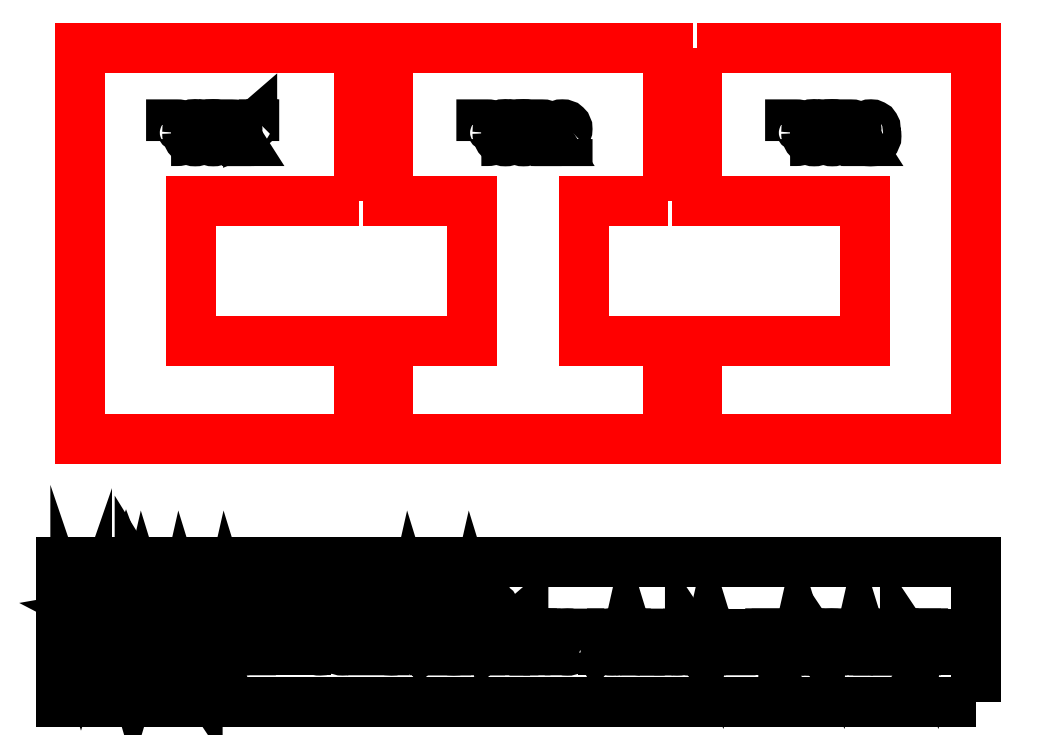
<metadata>
{"format":"dxf","ext":"dxf","renderer":"ezdxf+matplotlib","layout":"modelspace","background":"white","min_lineweight":24,"dpi":150}
</metadata>
<code>
0
SECTION
2
ENTITIES
0
LWPOLYLINE
8
Layer 1
90
        8
70
     1
43
0
10
14.49
20
2.54
10
14.49
20
13.54
10
-5.509
20
13.54
10
-5.509
20
-14.46
10
14.49
20
-14.46
10
14.49
20
-7.46
10
2.491
20
-7.46
10
2.491
20
2.54
0
LWPOLYLINE
8
Layer 1
90
        8
70
     1
43
0
10
38.72
20
13.54
10
38.72
20
2.54
10
50.72
20
2.54
10
50.72
20
-7.46
10
38.72
20
-7.46
10
38.72
20
-14.46
10
58.72
20
-14.46
10
58.72
20
13.54
0
LWPOLYLINE
8
Layer 1
90
       12
70
     1
43
0
10
36.6
20
2.54
10
36.6
20
13.54
10
16.6
20
13.54
10
16.6
20
2.54
10
22.6
20
2.54
10
22.6
20
-7.46
10
16.6
20
-7.46
10
16.6
20
-14.46
10
36.6
20
-14.46
10
36.6
20
-7.46
10
30.6
20
-7.46
10
30.6
20
2.54
0
INSERT
8
Layer 1
2
Block_0
10
0
20
0
30
0
0
LWPOLYLINE
8
Layer 1
90
        4
70
     1
43
0
10
58.72
20
-33.35
10
-6.869
20
-33.35
10
-6.869
20
-23.27
10
58.72
20
-23.27
0
INSERT
8
Layer 1
2
Block_2
10
0
20
0
30
0
0
INSERT
8
Layer 1
2
Block_4
10
0
20
0
30
0
0
INSERT
8
Layer 1
2
Block_6
10
0
20
0
30
0
0
ENDSEC
0
EOF

</code>
